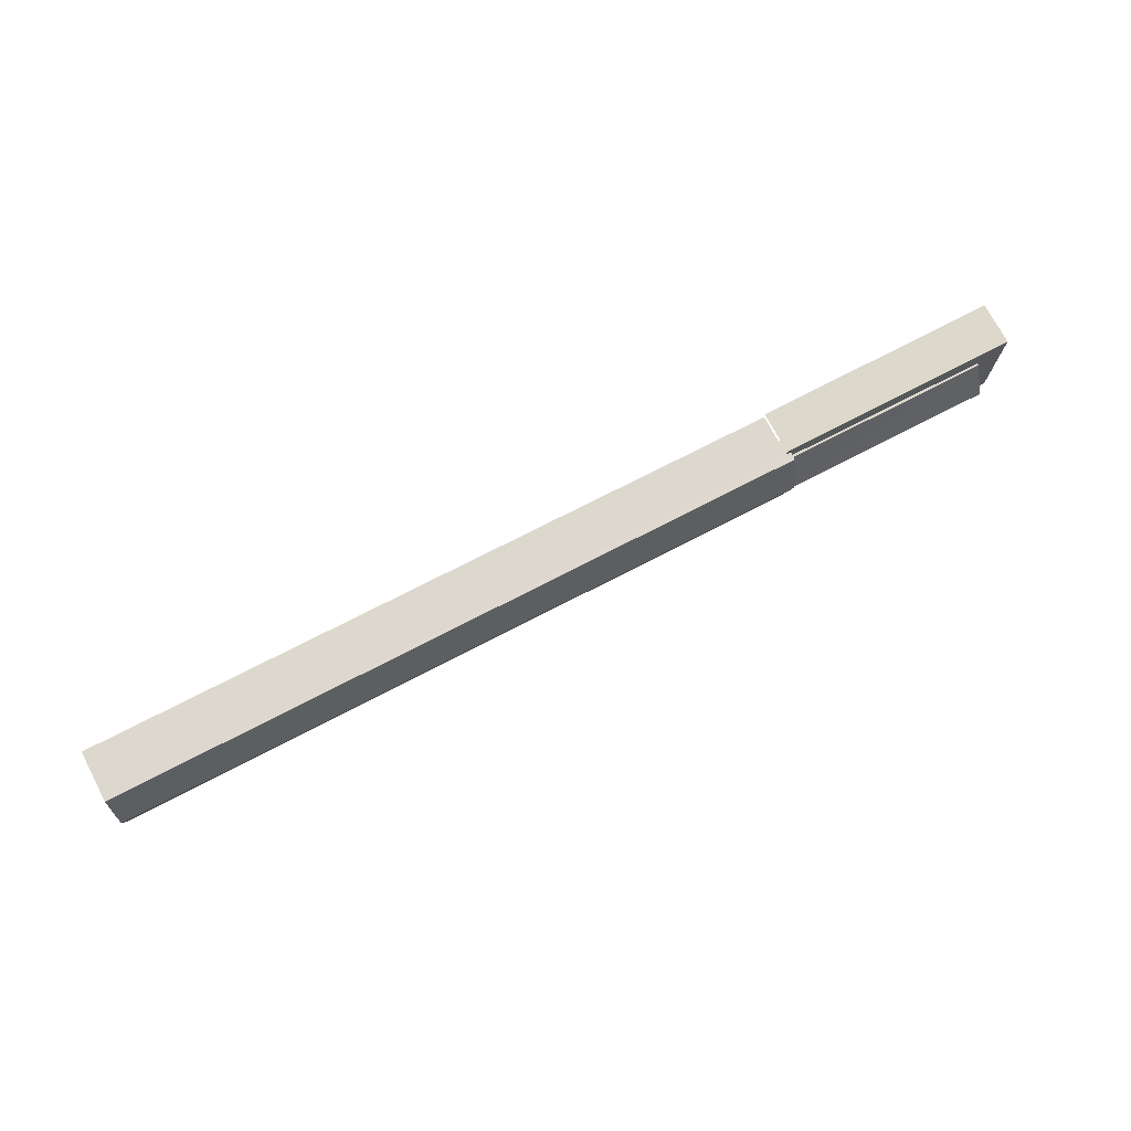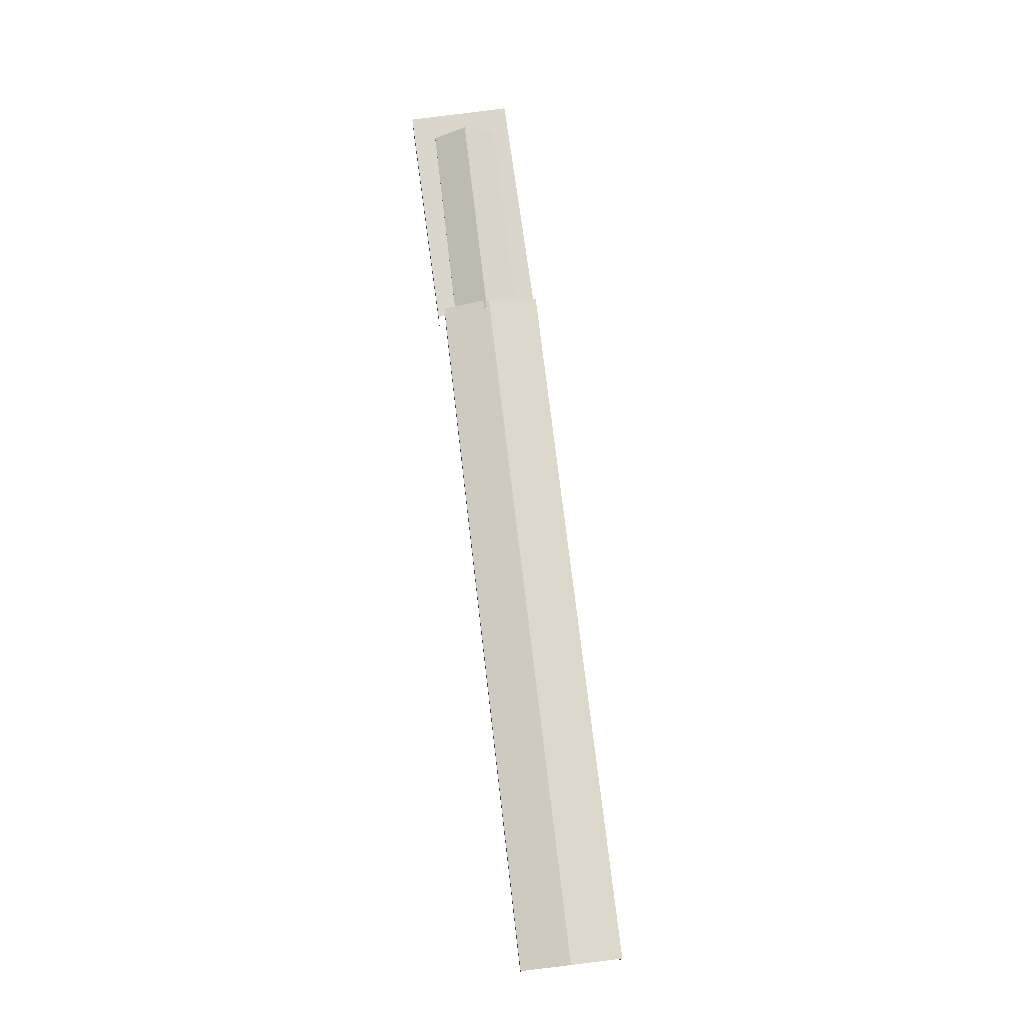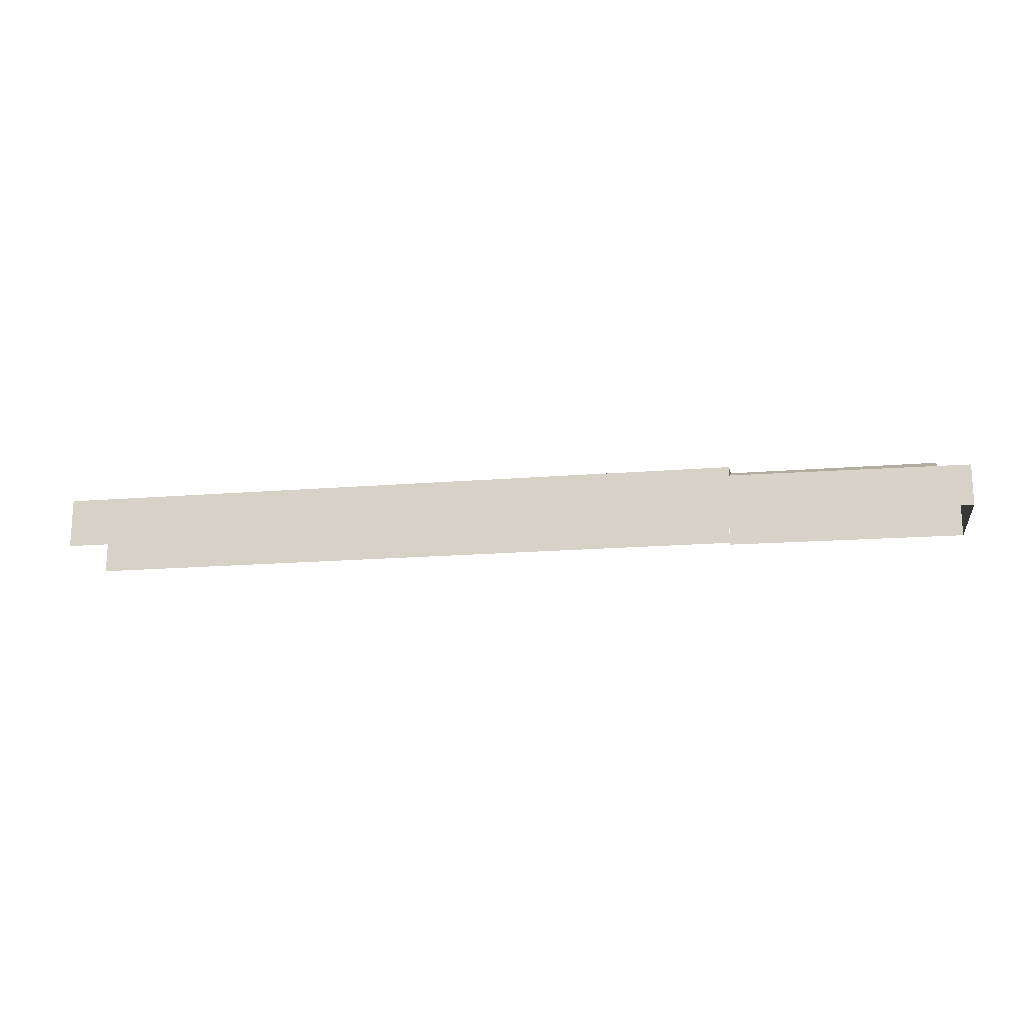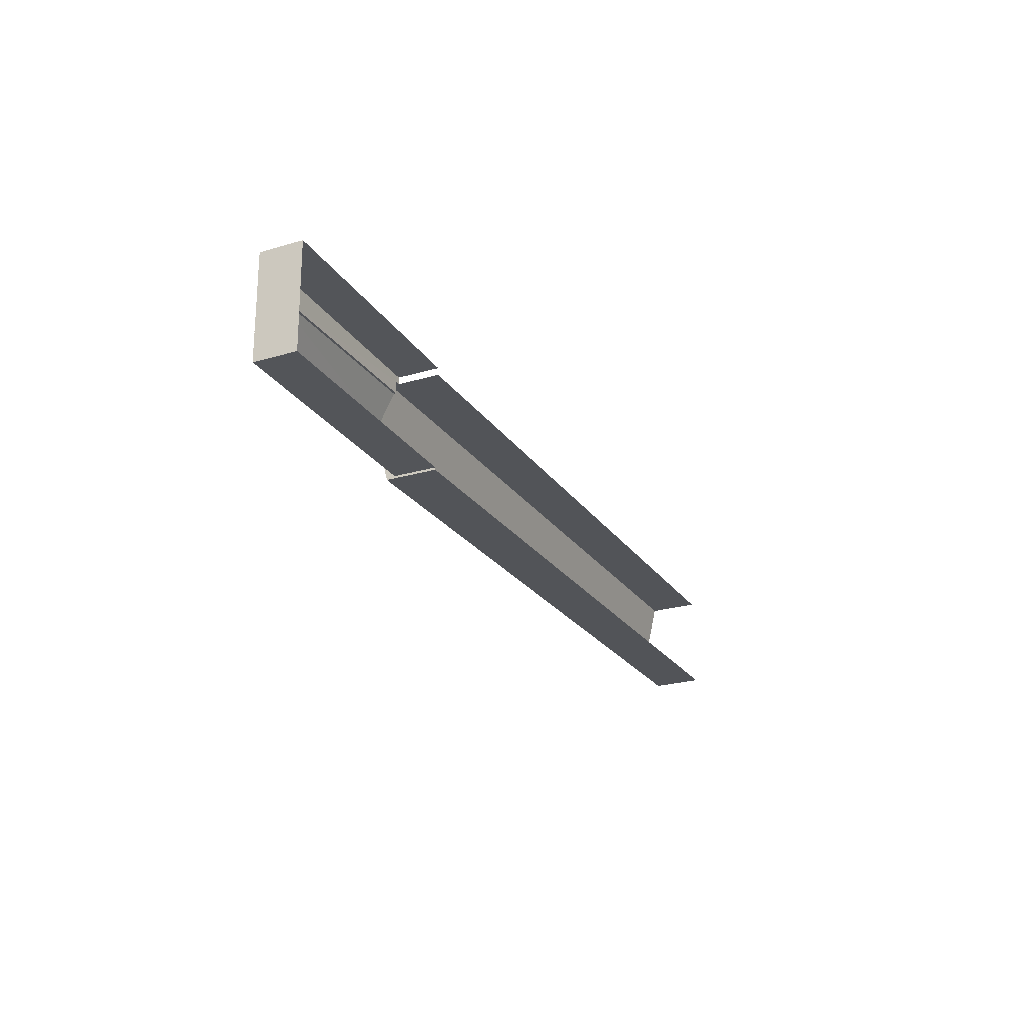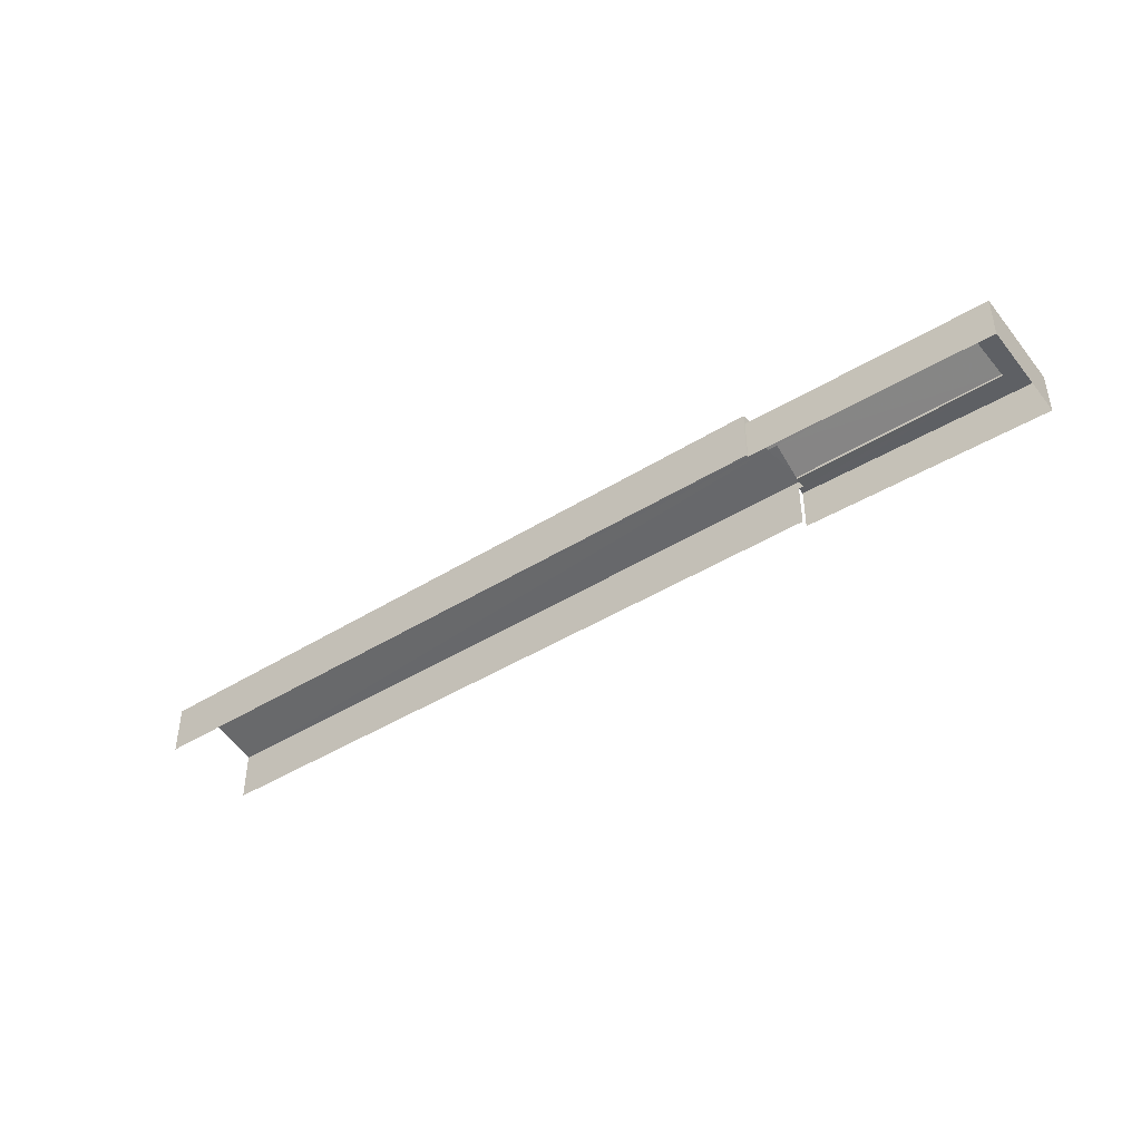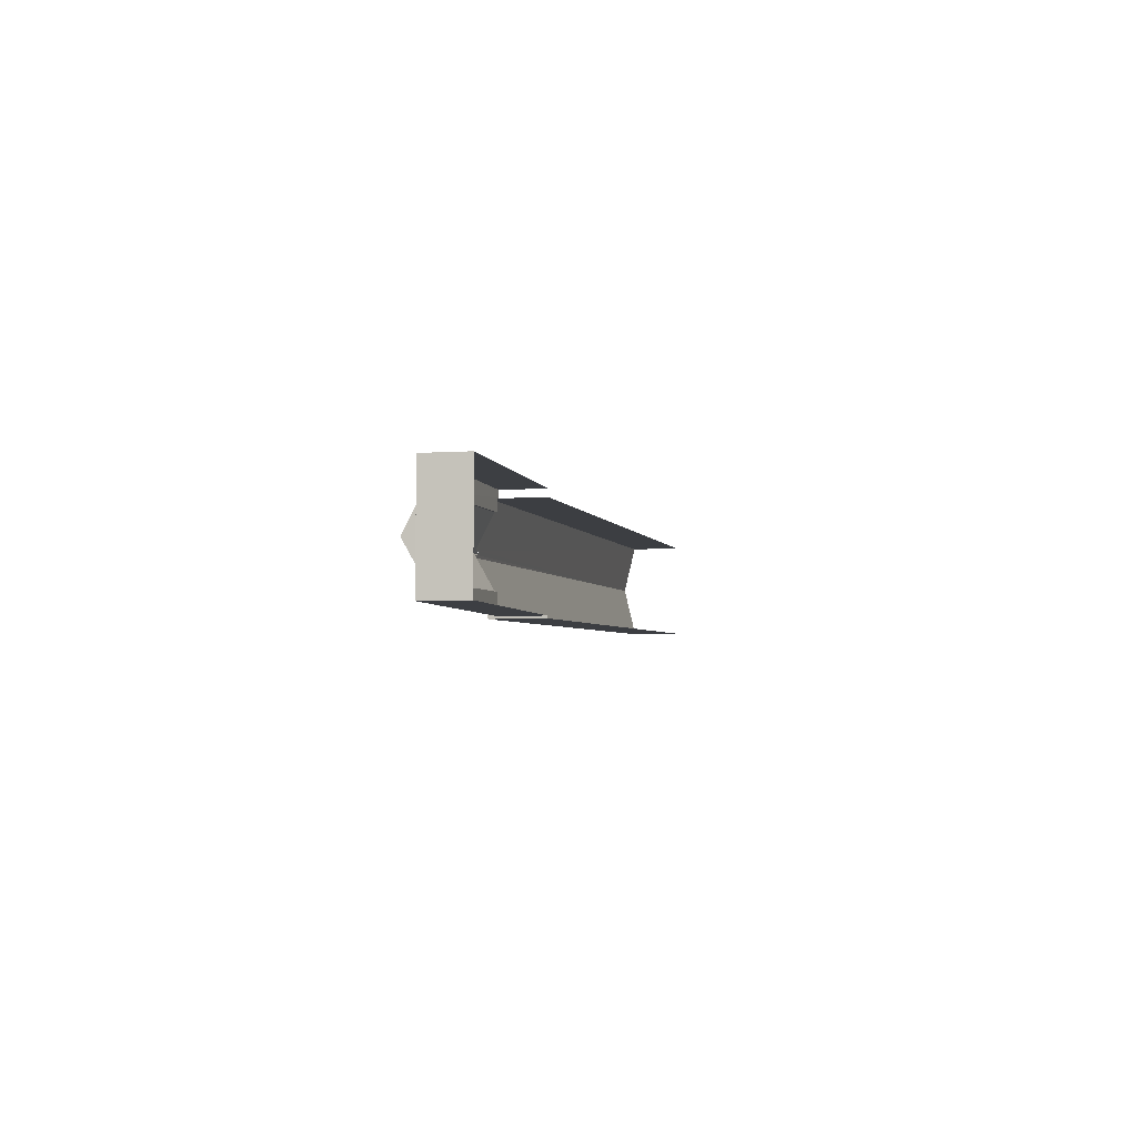
<metadata>
{"format":"obj","ext":"obj","renderer":"f3d","projection":"perspective","resolution":1024,"background":"white","views":[{"elev":73.2,"azim":-27.8,"up":"+Y"},{"elev":73.6,"azim":-98.4,"up":"+Z"},{"elev":-17.7,"azim":7.5,"up":"+Z"},{"elev":-24.9,"azim":115.3,"up":"+Y"},{"elev":-42.8,"azim":35.1,"up":"+Z"},{"elev":-4.7,"azim":101.9,"up":"+Y"}]}
</metadata>
<code>
v -3.722e+05 -1.049e+05 27.57
v -3.723e+05 -1.05e+05 27.57
v -3.723e+05 -1.049e+05 27.57
v -3.722e+05 -1.05e+05 27.57
v -3.722e+05 -1.05e+05 27.57
v -3.722e+05 -1.049e+05 27.57
v -3.722e+05 -1.05e+05 27.57
v -3.722e+05 -1.049e+05 27.57
v -3.722e+05 -1.049e+05 33.05
v -3.722e+05 -1.049e+05 33.05
v -3.722e+05 -1.049e+05 33.05
v -3.722e+05 -1.049e+05 33.05
v -3.722e+05 -1.05e+05 33.05
v -3.722e+05 -1.05e+05 33.05
v -3.722e+05 -1.05e+05 33.05
v -3.722e+05 -1.05e+05 33.05
v -3.722e+05 -1.05e+05 33.05
v -3.722e+05 -1.049e+05 33.05
v -3.722e+05 -1.05e+05 33.35
v -3.722e+05 -1.05e+05 35.46
v -3.722e+05 -1.05e+05 35.65
v -3.722e+05 -1.05e+05 35.65
v -3.722e+05 -1.049e+05 33.35
v -3.722e+05 -1.05e+05 35.46
v -3.722e+05 -1.05e+05 33.35
v -3.722e+05 -1.05e+05 33.35
v -3.722e+05 -1.05e+05 35.58
v -3.722e+05 -1.05e+05 35.58
v -3.722e+05 -1.05e+05 35.65
v -3.723e+05 -1.05e+05 34.12
v -3.722e+05 -1.05e+05 34.12
v -3.723e+05 -1.05e+05 35.65
v -3.723e+05 -1.049e+05 34.12
v -3.722e+05 -1.049e+05 34.12
f 1 2 3
f 4 5 2
f 6 7 4
f 6 1 8
f 1 4 2
f 4 1 6
f 1 10 8
f 1 11 10
f 33 3 32
f 3 2 32
f 2 30 32
f 28 22 24
f 9 10 11
f 12 10 13
f 14 15 16
f 14 16 17
f 15 12 13
f 13 9 18
f 15 13 16
f 10 9 13
f 19 20 21
f 21 20 22
f 19 23 20
f 22 20 24
f 25 26 27
f 26 21 27
f 27 22 28
f 27 21 22
f 29 30 31
f 29 32 30
f 33 24 34
f 34 24 20
f 28 32 29
f 32 24 33
f 28 29 27
f 32 28 24
f 5 4 14
f 5 14 31
f 31 25 29
f 25 27 29
f 14 17 25
f 14 25 31
f 18 9 23
f 23 34 20
f 23 9 34
f 12 7 6
f 12 15 7
f 12 6 8
f 10 12 8
f 18 23 19
f 13 18 19
f 1 3 11
f 3 33 11
f 11 34 9
f 11 33 34
f 19 21 13
f 13 21 16
f 21 26 16
f 30 2 5
f 31 30 5
f 17 26 25
f 17 16 26
f 4 7 15
f 14 4 15

</code>
